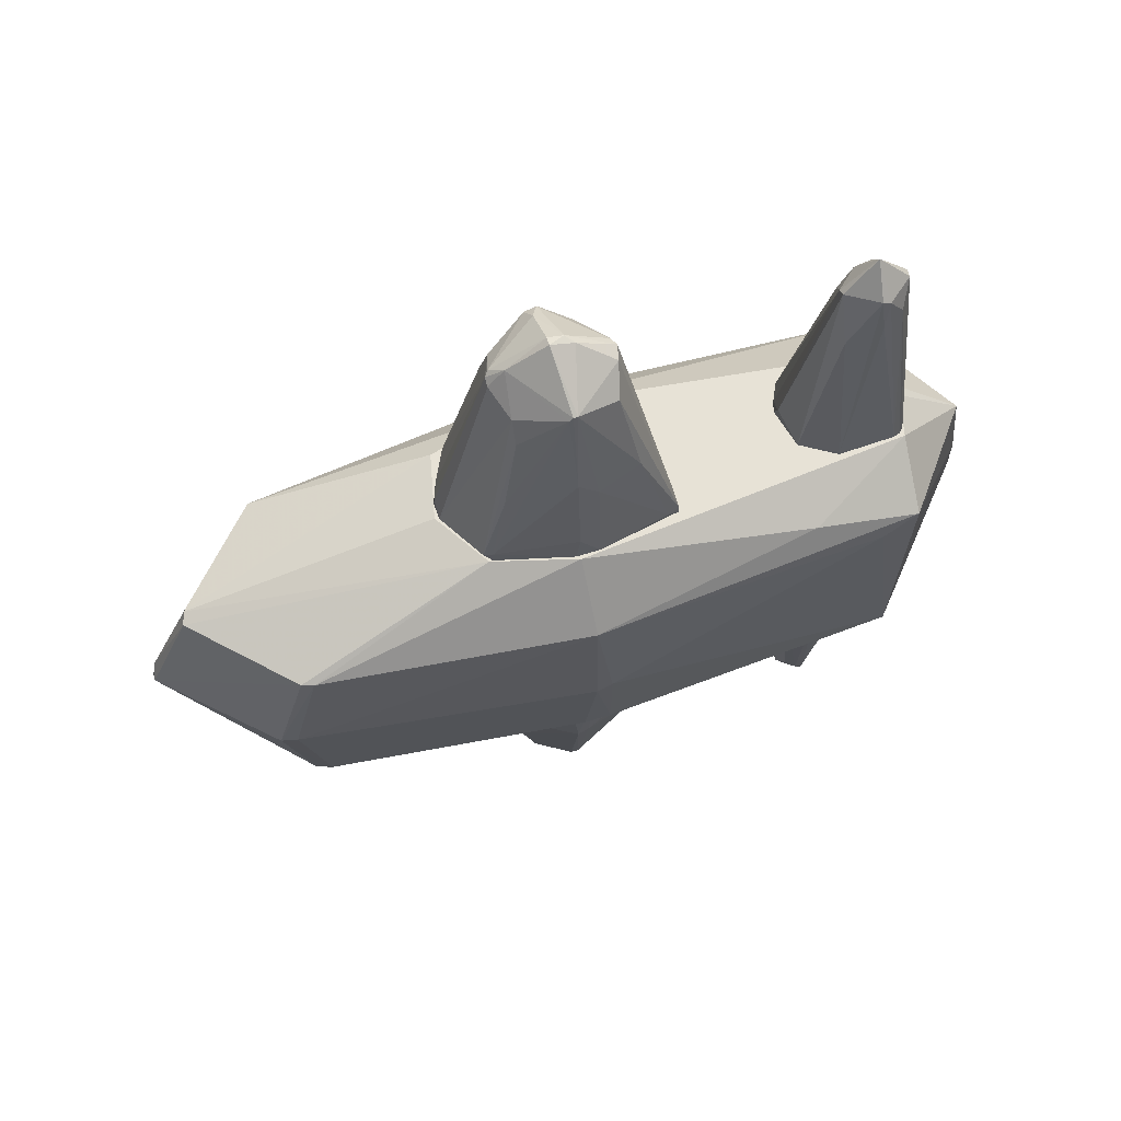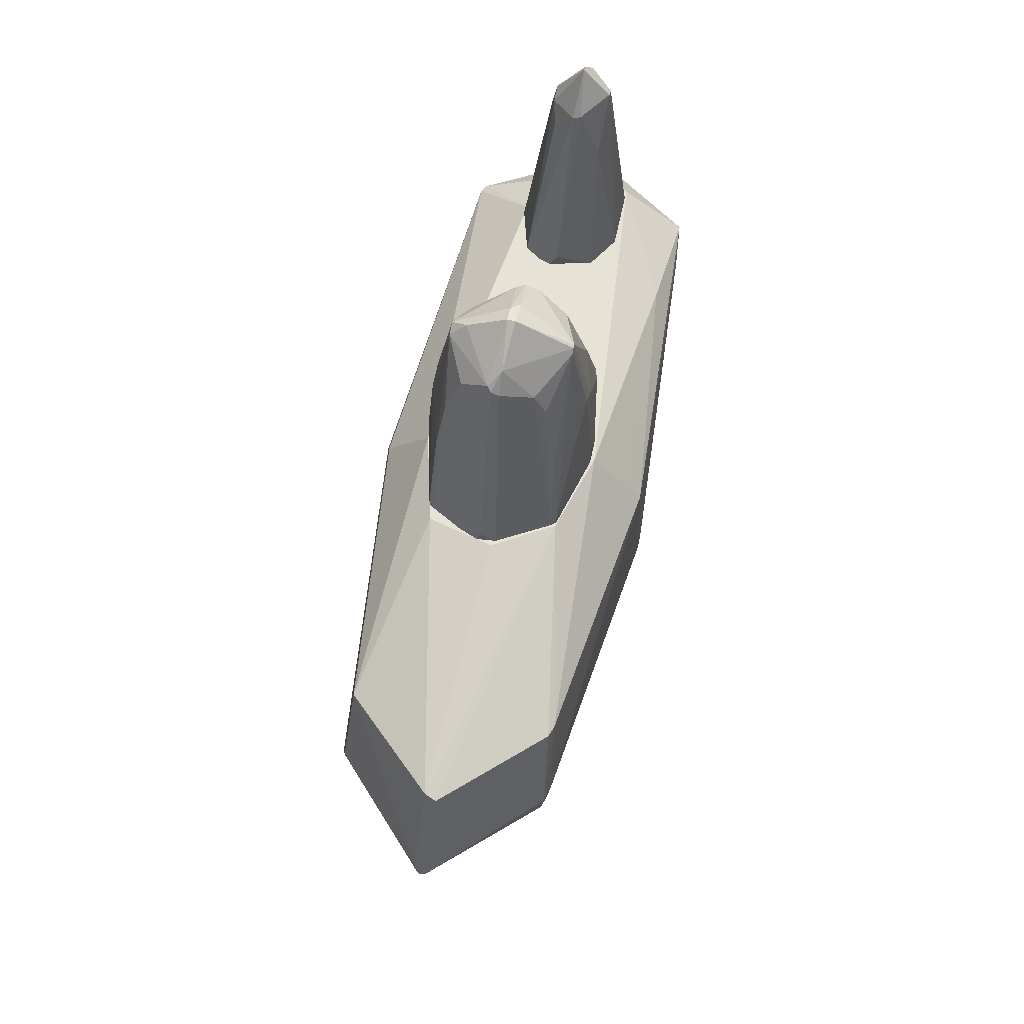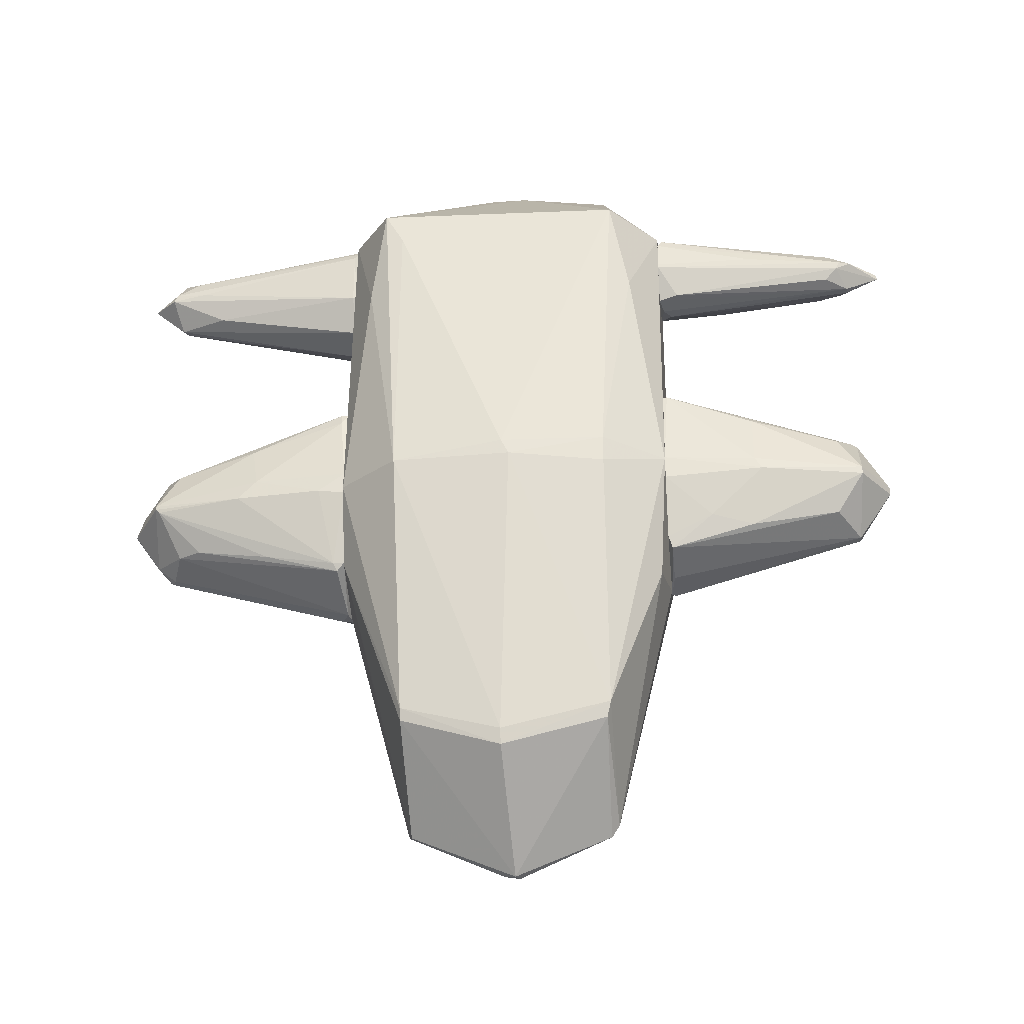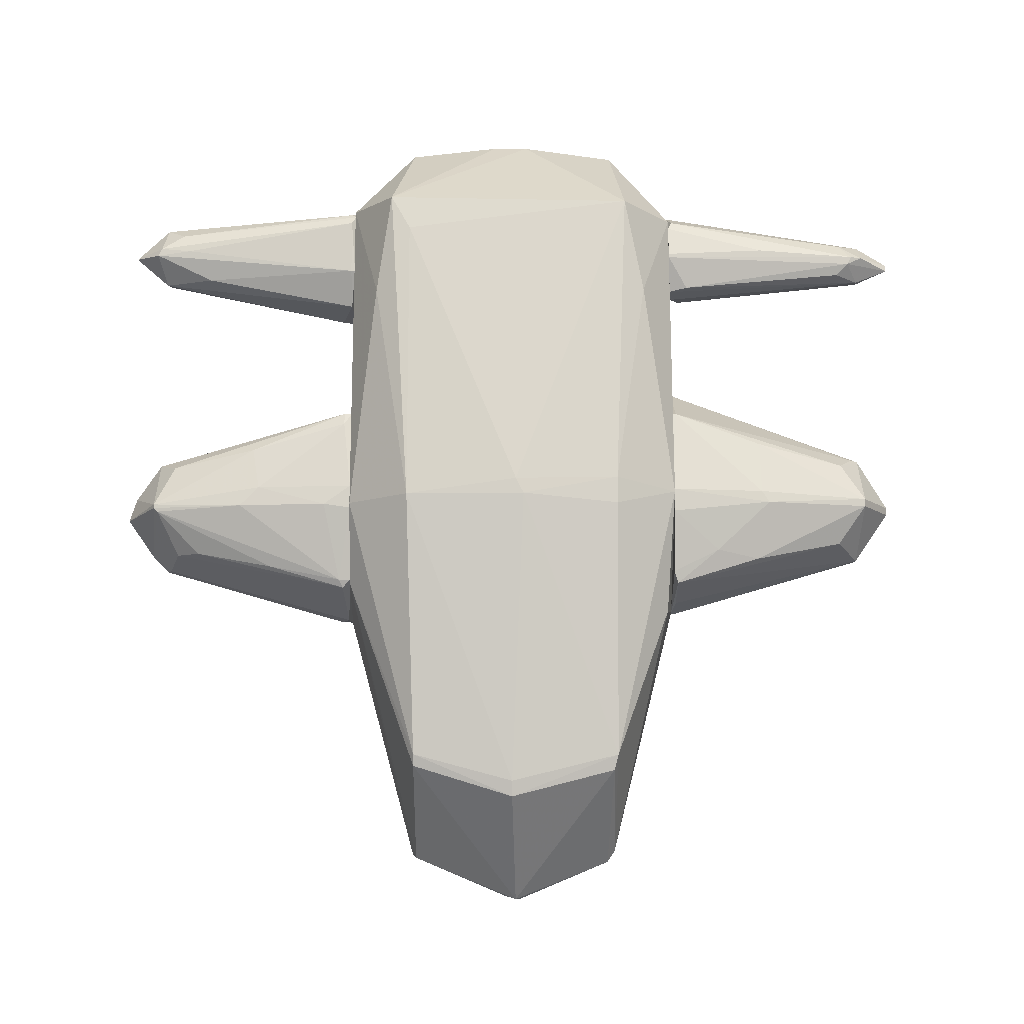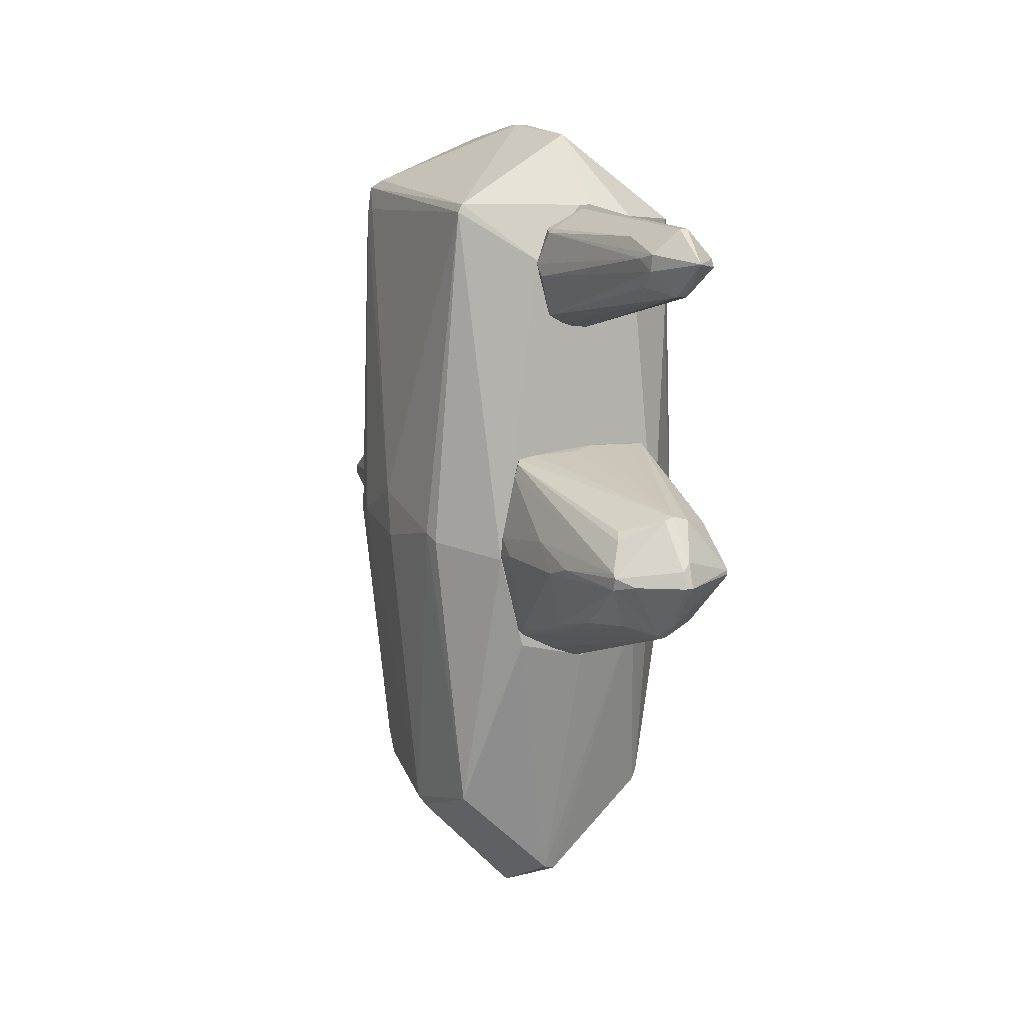
<metadata>
{"format":"obj","ext":"obj","renderer":"f3d","projection":"perspective","resolution":1024,"background":"white","views":[{"elev":63.0,"azim":72.2,"up":"+Z"},{"elev":63.4,"azim":12.4,"up":"+Z"},{"elev":-28.7,"azim":96.2,"up":"+Y"},{"elev":-11.2,"azim":89.9,"up":"+Y"},{"elev":8.9,"azim":-22.7,"up":"+Y"}]}
</metadata>
<code>
o convex_0
v -0.177 -2.898 -0.5854
v 0.07591 2.221 1.243
v -0.008539 2.221 1.243
v -0.2896 2.222 -1.233
v 0.9202 -0.1137 -0.7824
v -0.9932 -0.198 0.6804
v 0.695 -2.252 0.7369
v 0.8358 2.109 0.9337
v -0.8524 2.334 -0.923
v -0.7398 -2.252 0.765
v -0.7961 -2.054 -0.7543
v 0.498 -1.07 -1.176
v 0.7513 2.109 -0.8668
v 0.4417 -0.8445 1.243
v -0.7961 2.165 0.8491
v 0.01981 2.812 0.1459
v -0.6272 -0.3383 1.243
v 0.6669 -2.28 -0.7543
v -0.4304 -0.7885 -1.233
v 0.9765 -0.254 0.7931
v 0.01981 -2.898 0.7369
v -0.9932 -0.2257 -0.7824
v 0.6387 -0.1697 -1.233
v -0.06444 -3.208 -0.0509
v -0.8243 -2.42 0.005331
v -0.03629 -2.842 -0.7824
v -0.008539 2.727 -0.7824
v 1.005 -0.254 -0.07878
v 0.7232 -2.477 0.005331
v 0.3293 2.08 -1.233
v -1.049 0.02652 -0.02254
v -0.4585 -0.9853 1.243
v 0.6106 -0.254 1.243
v 0.04776 2.727 0.7931
v -0.5709 -0.2534 -1.233
v 0.3856 2.137 1.243
v -0.3459 1.828 1.243
v -0.768 -2.252 -0.726
v 0.07591 -1.014 -1.233
v -0.965 -0.254 0.7931
v -1.049 -0.31 0.03321
v -0.06444 -2.871 0.765
v 0.695 -2.168 -0.7824
v -0.768 2.222 0.8491
v -0.008539 -3.208 -0.02279
v -0.8806 2.109 -0.9233
v -0.03629 2.812 0.1178
v 0.01981 -1.098 1.243
v 0.7513 -2.364 0.005331
v 0.8639 1.856 0.7931
v -1.021 -0.198 -0.6135
v 0.7795 1.377 1.046
v 0.7232 1.406 -1.008
v -0.7961 2.39 -0.8105
v 0.9202 -0.31 -0.7824
v -0.09259 -3.181 0.06157
v -0.8806 2.165 -0.8105
v -0.3459 2.193 -1.233
v 1.005 -0.142 -0.02254
v -0.03629 -2.927 -0.7262
v 0.7232 -2.168 0.7369
v 0.01981 2.812 -0.1071
v -0.4867 2.419 -1.064
v -0.7961 -2.477 0.08968
f 24 56 64
f 2 3 14
f 14 3 17
f 7 14 21
f 19 4 23
f 10 6 25
f 23 4 30
f 4 27 30
f 27 13 30
f 6 15 31
f 17 10 32
f 14 17 32
f 2 14 33
f 3 2 34
f 8 16 34
f 4 19 35
f 19 11 35
f 11 22 35
f 2 33 36
f 34 2 36
f 8 34 36
f 17 3 37
f 15 17 37
f 11 19 38
f 1 24 38
f 25 11 38
f 19 26 38
f 23 12 39
f 19 23 39
f 12 26 39
f 26 19 39
f 6 10 40
f 15 6 40
f 10 17 40
f 17 15 40
f 25 6 41
f 6 31 41
f 21 14 42
f 32 10 42
f 12 23 43
f 26 12 43
f 18 26 43
f 29 18 43
f 9 15 44
f 3 34 44
f 37 3 44
f 15 37 44
f 7 21 45
f 29 7 45
f 18 29 45
f 35 22 46
f 34 16 47
f 44 34 47
f 14 32 48
f 42 14 48
f 32 42 48
f 28 20 49
f 43 28 49
f 29 43 49
f 13 8 50
f 8 20 50
f 22 11 51
f 11 25 51
f 25 41 51
f 41 31 51
f 31 46 51
f 46 22 51
f 20 8 52
f 33 20 52
f 36 33 52
f 8 36 52
f 13 5 53
f 5 23 53
f 30 13 53
f 23 30 53
f 27 9 54
f 9 44 54
f 44 47 54
f 23 5 55
f 5 28 55
f 43 23 55
f 28 43 55
f 21 42 56
f 42 10 56
f 45 21 56
f 24 45 56
f 15 9 57
f 31 15 57
f 9 46 57
f 46 31 57
f 4 35 58
f 46 9 58
f 35 46 58
f 5 13 59
f 28 5 59
f 20 28 59
f 13 50 59
f 50 20 59
f 24 1 60
f 26 18 60
f 1 38 60
f 38 26 60
f 18 45 60
f 45 24 60
f 14 7 61
f 7 29 61
f 33 14 61
f 20 33 61
f 49 20 61
f 29 49 61
f 8 13 62
f 16 8 62
f 13 27 62
f 47 16 62
f 27 54 62
f 54 47 62
f 27 4 63
f 9 27 63
f 4 58 63
f 58 9 63
f 10 25 64
f 38 24 64
f 25 38 64
f 56 10 64
o convex_1
v -0.5428 -0.2545 2.2
v -0.09277 -1.07 1.243
v -0.2334 -1.014 1.243
v 0.4699 0.4773 1.244
v 0.4137 -0.2544 2.763
v -0.4866 0.3928 1.243
v -0.008437 0.1677 2.763
v 0.4417 -0.8169 1.244
v -0.06458 -0.6763 2.707
v -0.4866 -0.8732 1.243
v -0.4303 -0.2264 2.763
v 0.5826 -0.2544 1.441
v -0.03639 -0.2827 3.016
v -0.6274 -0.3104 1.243
v 0.3012 0.08329 2.622
v 0.3012 -0.5918 2.425
v -0.4021 -0.6201 2.284
v 0.04782 -1.07 1.272
v 0.07601 0.4773 1.272
v -0.3178 0.05496 2.566
v 0.5262 -0.2544 2.088
v -0.5148 0.3648 1.3
v 0.5826 -0.1138 1.244
v 0.4137 -0.8732 1.3
v 0.4699 0.4773 1.3
v 0.1041 0.1395 2.763
v -0.571 -0.3104 2.003
v -0.4303 -0.3104 2.735
v 0.4417 0.1957 2.003
v 0.2167 -0.5919 2.594
v -0.6274 -0.1702 1.272
v -0.4866 -0.8732 1.3
v 0.01975 -0.2827 3.016
v -0.3741 0.4208 1.272
v 0.5262 -0.1138 1.947
v -0.2896 -0.5919 2.594
v -0.571 -0.1138 1.834
v -0.008437 -0.5637 2.819
v 0.01975 -0.1138 2.96
v -0.4584 -0.7045 1.891
v 0.4417 -0.8169 1.328
v 0.4137 -0.2262 2.763
v 0.498 0.3928 1.3
v -0.06458 -1.07 1.328
v -0.008437 -0.6763 2.679
v -0.09277 -0.6481 2.735
v -0.03639 -0.1702 2.988
v -0.06458 0.1395 2.763
v 0.4137 -0.2824 2.735
v -0.2334 -1.014 1.272
v 0.5826 -0.2824 1.244
v -0.4303 -0.1982 2.735
v 0.3292 0.4773 1.328
v -0.6274 -0.2827 1.412
v -0.06458 0.449 1.356
v -0.4584 -0.9014 1.272
v -0.3178 -0.2827 2.847
v -0.5428 0.2802 1.3
v -0.3459 -0.001238 2.622
v 0.3855 -0.7045 1.863
f 105 113 124
f 66 67 70
f 68 66 70
f 70 67 74
f 70 74 78
f 66 72 82
f 68 70 83
f 71 70 86
f 66 68 87
f 82 72 88
f 68 83 89
f 79 89 90
f 89 71 90
f 75 65 92
f 65 91 92
f 89 79 93
f 88 80 94
f 82 88 94
f 70 78 95
f 78 74 96
f 70 71 98
f 83 70 98
f 85 76 99
f 76 87 99
f 92 81 100
f 91 65 101
f 97 77 102
f 69 97 102
f 90 71 103
f 81 92 104
f 92 91 104
f 96 81 104
f 91 96 104
f 76 85 105
f 88 72 105
f 69 85 106
f 79 90 106
f 93 79 106
f 97 69 106
f 85 99 106
f 99 93 106
f 90 103 106
f 103 97 106
f 87 68 107
f 68 89 107
f 89 93 107
f 99 87 107
f 93 99 107
f 66 82 108
f 82 73 108
f 73 82 109
f 82 94 109
f 102 73 109
f 94 102 109
f 100 73 110
f 92 100 110
f 73 102 110
f 102 77 110
f 77 97 111
f 103 71 111
f 97 103 111
f 71 86 112
f 86 84 112
f 111 71 112
f 75 111 112
f 85 69 113
f 94 80 113
f 69 102 113
f 102 94 113
f 105 85 113
f 67 66 114
f 66 108 114
f 108 73 114
f 72 66 115
f 66 87 115
f 87 76 115
f 105 72 115
f 76 105 115
f 65 75 116
f 101 65 116
f 75 112 116
f 83 71 117
f 71 89 117
f 89 83 117
f 95 78 118
f 78 96 118
f 96 91 118
f 91 101 118
f 101 95 118
f 71 83 119
f 98 71 119
f 83 98 119
f 74 67 120
f 96 74 120
f 81 96 120
f 73 100 120
f 100 81 120
f 67 114 120
f 114 73 120
f 75 92 121
f 110 77 121
f 92 110 121
f 111 75 121
f 77 111 121
f 86 70 122
f 70 95 122
f 95 101 122
f 116 86 122
f 101 116 122
f 84 86 123
f 112 84 123
f 86 116 123
f 116 112 123
f 80 88 124
f 88 105 124
f 113 80 124
o convex_2
v -0.008206 2.194 1.272
v -0.06449 1.35 1.243
v -0.1489 1.378 1.243
v 0.04787 1.856 3.016
v 0.3856 1.659 1.243
v -0.346 1.8 1.243
v 0.3575 2.109 1.243
v 0.0198 2.081 2.763
v 0.2449 1.828 2.819
v -0.1489 1.8 2.679
v 0.07601 1.631 2.763
v 0.2449 1.406 1.272
v -0.2897 2.025 1.328
v -0.2616 1.434 1.272
v -0.1489 1.912 2.707
v 0.2167 1.997 2.622
v 0.3856 2.053 1.272
v 0.2167 1.631 2.397
v 0.07601 2.081 2.763
v 0.0198 1.631 2.735
v 0.2449 2.166 1.243
v -0.346 1.716 1.328
v -0.008206 1.35 1.356
v -0.1489 2.025 2.369
v -0.2616 2.053 1.243
v -0.1208 1.687 2.538
v 0.2449 1.884 2.791
v 0.3293 2.137 1.272
v -0.1771 1.884 2.566
v 0.3856 1.659 1.272
v 0.273 1.856 2.566
v -0.2616 2.053 1.356
f 125 149 156
f 126 127 129
f 129 127 130
f 129 130 131
f 133 128 135
f 126 129 136
f 130 127 138
f 128 132 139
f 134 128 139
f 129 131 141
f 131 140 141
f 133 135 142
f 135 136 142
f 132 128 143
f 125 132 143
f 128 134 144
f 135 128 144
f 138 127 144
f 131 130 145
f 125 143 145
f 130 138 146
f 138 134 146
f 127 126 147
f 126 136 147
f 136 135 147
f 144 127 147
f 135 144 147
f 139 132 148
f 137 139 148
f 130 137 149
f 125 145 149
f 145 130 149
f 134 138 150
f 144 134 150
f 138 144 150
f 128 133 151
f 141 140 151
f 143 128 151
f 140 143 151
f 140 131 152
f 143 140 152
f 131 145 152
f 145 143 152
f 137 130 153
f 134 139 153
f 139 137 153
f 130 146 153
f 146 134 153
f 136 129 154
f 129 141 154
f 133 142 154
f 142 136 154
f 151 133 155
f 141 151 155
f 133 154 155
f 154 141 155
f 132 125 156
f 148 132 156
f 137 148 156
f 149 137 156
o convex_3
v 0.01986 -1.014 -1.233
v -0.06461 0.7587 -1.233
v -0.1208 0.7587 -1.233
v -0.008258 -0.1697 -2.949
v 0.6107 -0.1417 -1.233
v -0.543 -0.254 -1.289
v -0.4022 -0.1979 -2.696
v 0.3574 -0.1698 -2.724
v 0.4699 -0.845 -1.261
v -0.008258 -0.5917 -2.696
v 0.4699 0.4773 -1.261
v 0.01986 0.1958 -2.724
v -0.4585 0.618 -1.233
v -0.4303 -0.7607 -1.233
v 0.5262 -0.2261 -1.964
v 0.2729 -0.5073 -2.527
v -0.3178 -0.4792 -2.499
v -0.2897 0.1396 -2.499
v -0.5148 -0.1697 -1.852
v 0.2731 0.1115 -2.555
v -0.06461 -0.5917 -2.696
v -0.4303 -0.7607 -1.317
v -0.03649 0.1958 -2.724
v 0.3574 -0.2261 -2.724
v -0.4022 -0.1417 -2.696
v -0.543 0.02695 -1.233
v 0.6107 -0.3104 -1.233
v -0.4585 0.618 -1.261
v -0.008258 -1.014 -1.261
v 0.4138 -0.6481 -1.88
v 0.4138 0.252 -1.908
v 0.5262 -0.1417 -1.908
v -0.06461 -0.1979 -2.949
v 0.07599 0.1958 -2.668
v -0.06461 0.7587 -1.261
v -0.5148 -0.1136 -1.852
v 0.4699 0.4773 -1.233
v 0.1886 -0.9576 -1.261
v -0.2052 0.7304 -1.261
v -0.4303 -0.7045 -1.486
v -0.008258 -0.2261 -2.949
v 0.4981 -0.7607 -1.233
v 0.4981 -0.5918 -1.571
v -0.3178 -0.8452 -1.261
v -0.03649 0.2239 -2.668
v -0.06461 -0.1136 -2.921
v -0.1771 0.1677 -2.611
f 184 201 203
f 157 158 159
f 158 157 161
f 164 160 168
f 157 159 169
f 157 169 170
f 165 166 172
f 164 168 176
f 173 163 177
f 173 177 178
f 170 162 178
f 160 164 180
f 164 171 180
f 172 166 180
f 163 175 181
f 162 170 182
f 170 169 182
f 161 157 183
f 171 161 183
f 174 181 184
f 182 169 184
f 177 166 185
f 165 172 186
f 180 171 186
f 172 180 186
f 164 176 187
f 176 167 187
f 167 161 188
f 161 171 188
f 171 164 188
f 164 187 188
f 187 167 188
f 177 163 189
f 163 181 189
f 167 176 190
f 176 168 190
f 159 158 191
f 158 167 191
f 167 190 191
f 190 168 191
f 175 162 192
f 181 175 192
f 162 182 192
f 184 181 192
f 182 184 192
f 158 161 193
f 167 158 193
f 161 167 193
f 165 157 194
f 166 165 194
f 157 185 194
f 185 166 194
f 169 159 195
f 184 169 195
f 163 173 196
f 162 175 196
f 175 163 196
f 173 178 196
f 178 162 196
f 166 177 197
f 160 180 197
f 180 166 197
f 189 160 197
f 177 189 197
f 157 165 198
f 183 157 198
f 183 198 199
f 171 183 199
f 165 186 199
f 186 171 199
f 198 165 199
f 157 170 200
f 178 177 200
f 170 178 200
f 185 157 200
f 177 185 200
f 168 179 201
f 159 191 201
f 191 168 201
f 195 159 201
f 184 195 201
f 168 160 202
f 179 168 202
f 181 179 202
f 160 189 202
f 189 181 202
f 181 174 203
f 179 181 203
f 174 184 203
f 201 179 203
o convex_4
v -0.149 1.8 -2.808
v 0.3856 1.8 -1.233
v 0.3856 1.772 -1.233
v -0.3179 2.166 -1.233
v -0.149 1.603 -1.233
v 0.1886 1.828 -2.78
v 0.3011 2.081 -1.261
v 0.1604 1.49 -1.261
v -0.008278 1.969 -2.78
v 0.01989 1.659 -2.752
v 0.04784 2.194 -1.233
v 0.3011 1.547 -1.374
v -0.3179 1.912 -1.345
v -0.1771 1.772 -2.724
v 0.1886 1.687 -2.583
v 0.01989 1.772 -3.006
v -0.1771 1.912 -2.611
v -0.149 1.631 -1.768
v 0.07601 1.49 -1.317
v -0.2053 2.194 -1.261
v 0.2167 1.828 -2.696
v 0.1323 1.941 -2.611
v -0.2053 1.659 -1.233
v -0.0646 1.969 -2.752
v 0.07601 1.659 -2.752
v -0.1209 1.687 -2.527
v 0.273 1.519 -1.233
v 0.2167 1.772 -2.668
v 0.1323 2.166 -1.261
v -0.2053 1.8 -2.527
v 0.3293 2.025 -1.233
v -0.008278 1.828 -3.006
v -0.2334 1.772 -1.936
v 0.3011 1.856 -1.965
f 224 234 237
f 206 205 207
f 206 207 208
f 207 205 214
f 217 204 219
f 213 217 219
f 204 217 220
f 211 208 222
f 208 221 222
f 207 214 223
f 214 212 223
f 209 212 225
f 210 224 225
f 224 209 225
f 208 207 226
f 207 216 226
f 221 208 226
f 204 220 227
f 220 207 227
f 207 223 227
f 223 212 227
f 218 215 228
f 213 219 228
f 211 222 228
f 222 213 228
f 217 213 229
f 221 217 229
f 213 222 229
f 222 221 229
f 206 208 230
f 208 211 230
f 215 206 230
f 211 228 230
f 228 215 230
f 206 215 231
f 215 218 231
f 219 209 231
f 224 206 231
f 209 224 231
f 218 228 231
f 228 219 231
f 214 210 232
f 212 214 232
f 225 212 232
f 210 225 232
f 216 207 233
f 207 220 233
f 220 217 233
f 214 205 234
f 210 214 234
f 224 210 234
f 212 209 235
f 219 204 235
f 209 219 235
f 204 227 235
f 227 212 235
f 217 221 236
f 226 216 236
f 221 226 236
f 216 233 236
f 233 217 236
f 205 206 237
f 206 224 237
f 234 205 237

</code>
